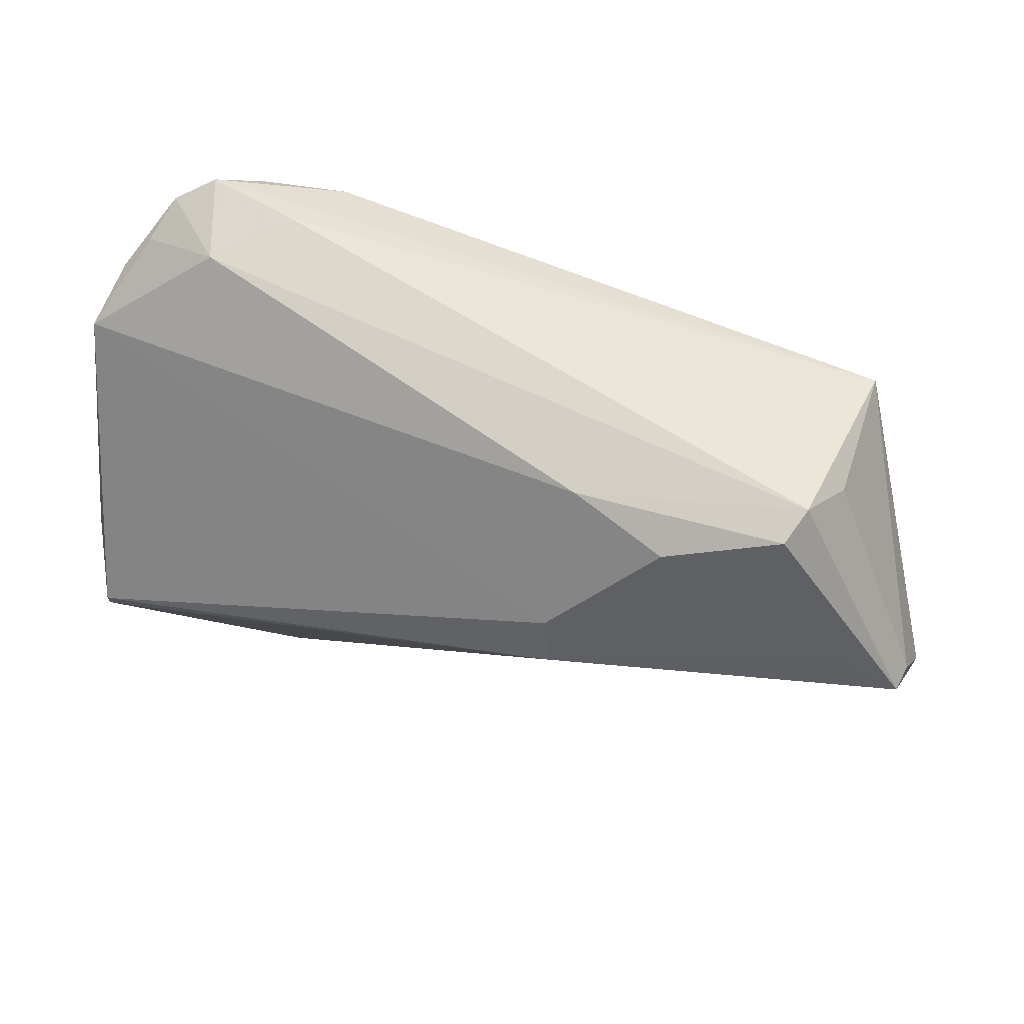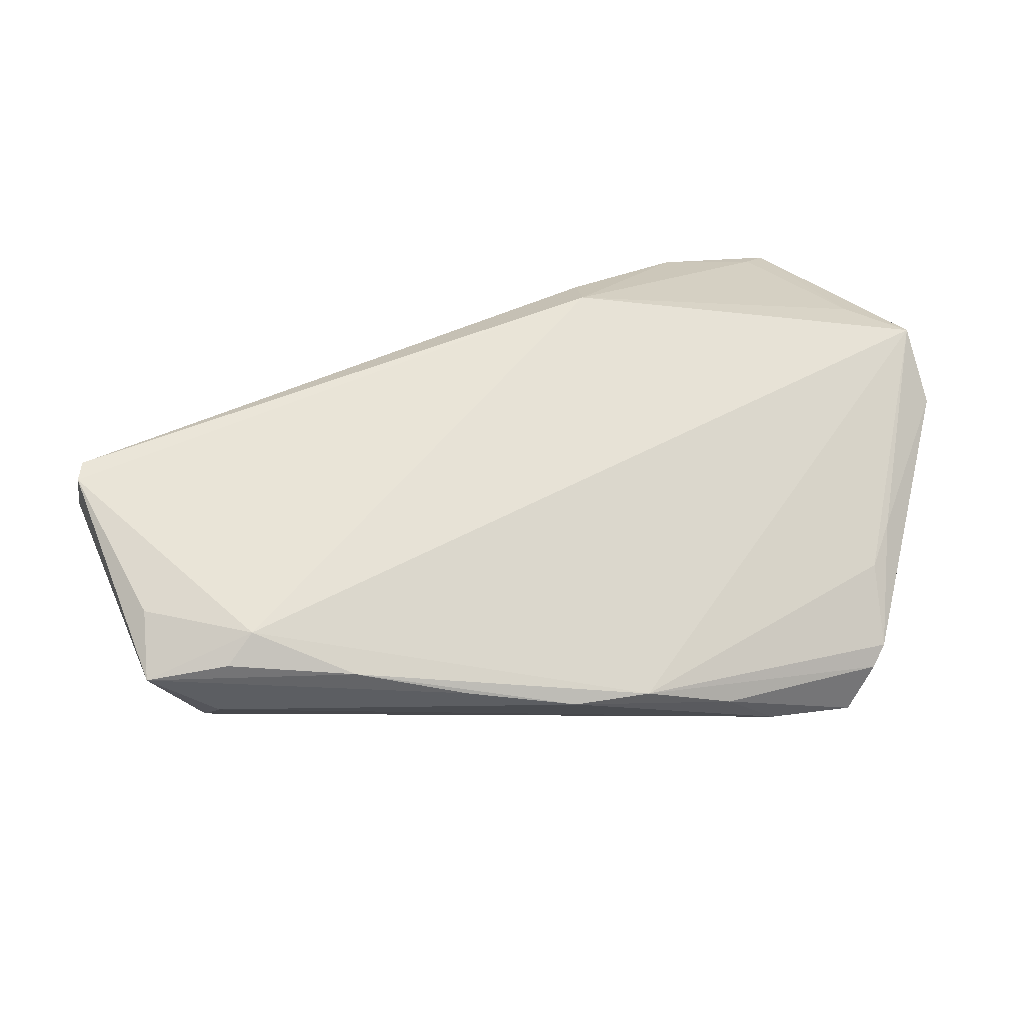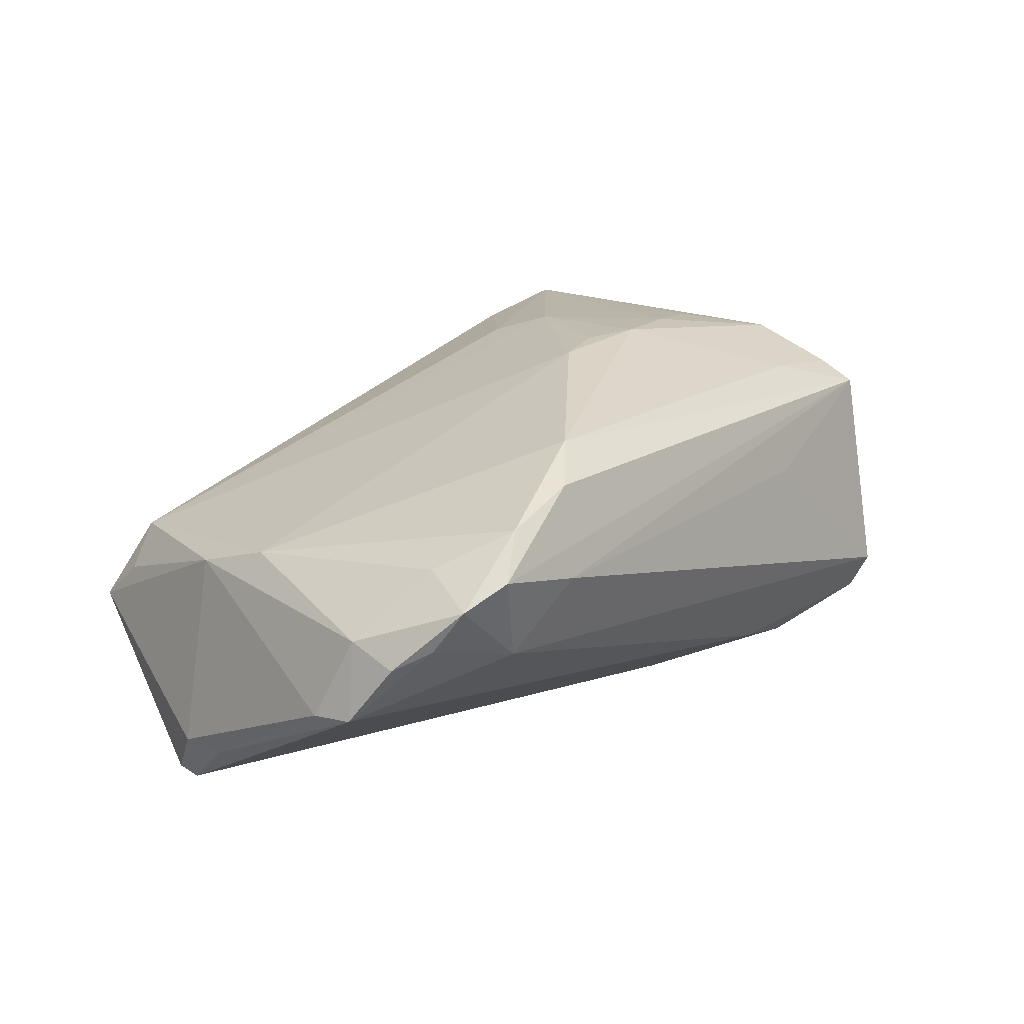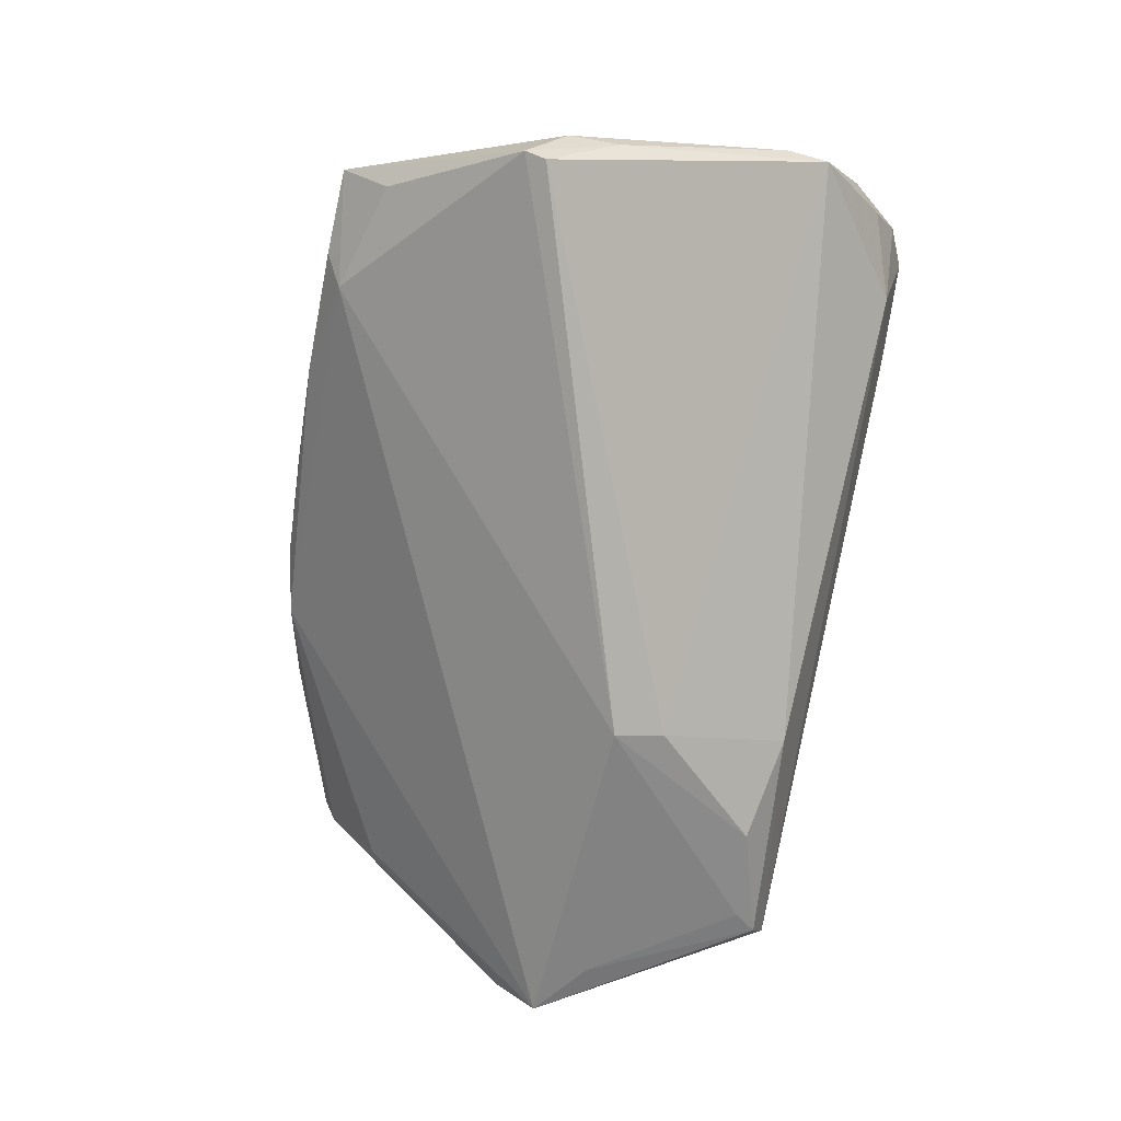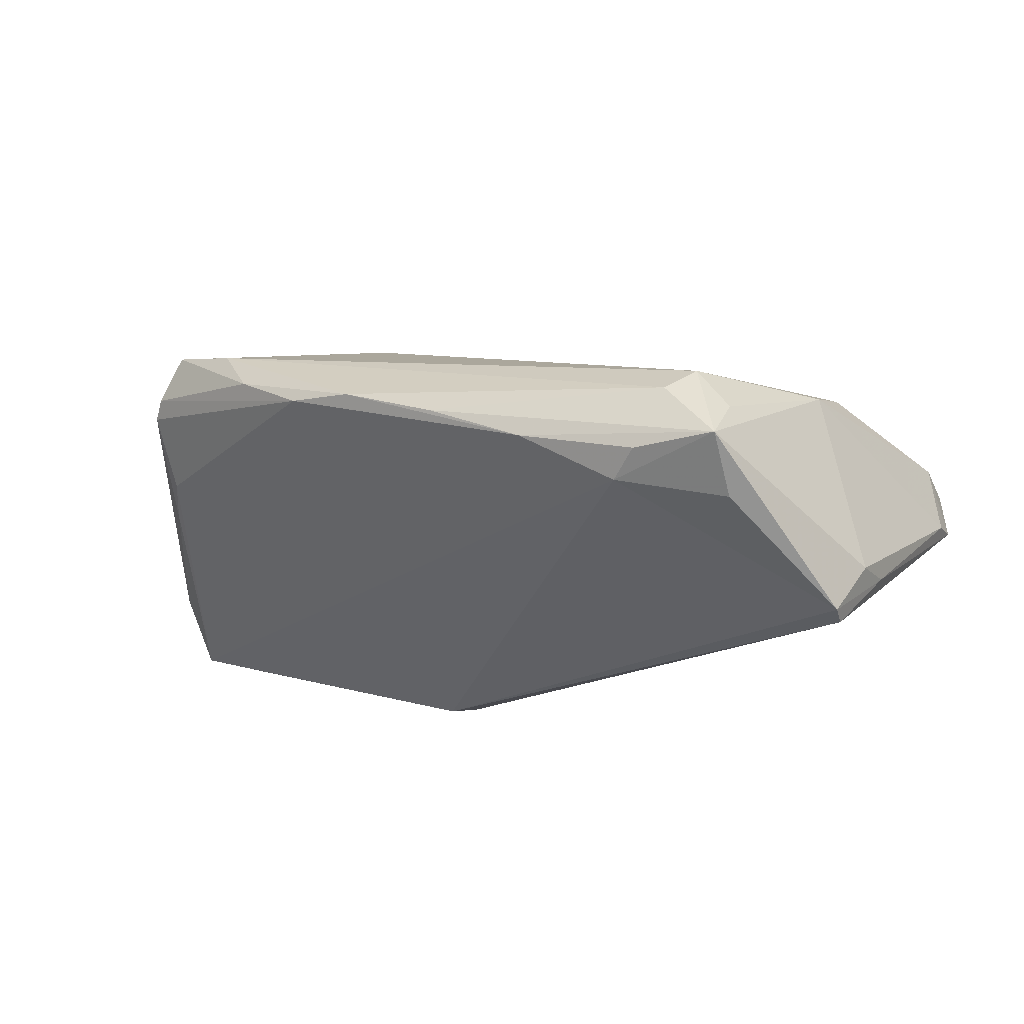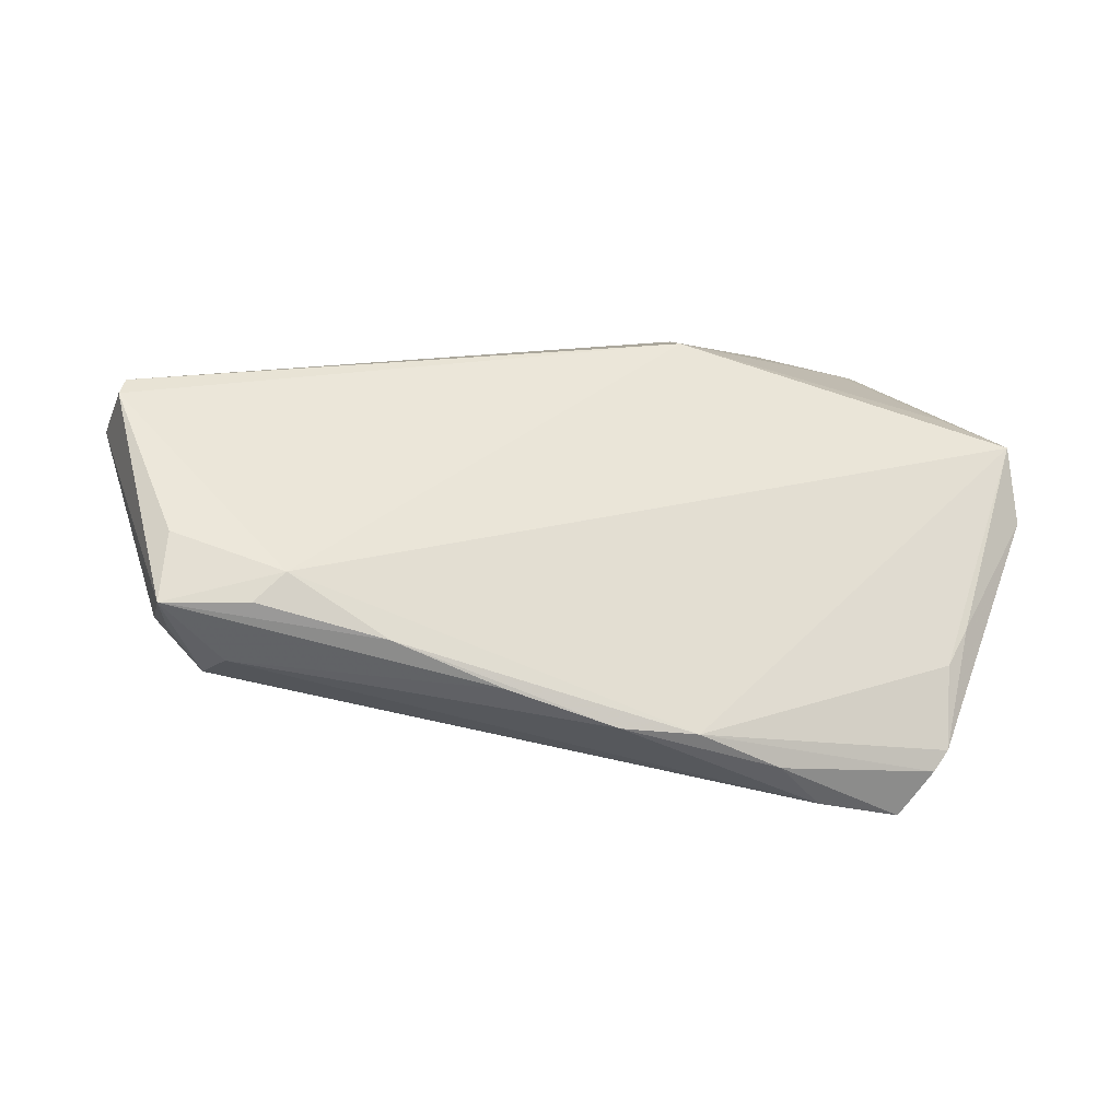
<metadata>
{"format":"obj","ext":"obj","renderer":"f3d","projection":"perspective","resolution":1024,"background":"white","views":[{"elev":55.4,"azim":-159.3,"up":"+Y"},{"elev":-56.3,"azim":-169.4,"up":"+Y"},{"elev":19.6,"azim":128.8,"up":"+Z"},{"elev":-77.7,"azim":78.0,"up":"+Z"},{"elev":-18.8,"azim":25.9,"up":"+Z"},{"elev":-69.1,"azim":178.4,"up":"+Y"}]}
</metadata>
<code>
v 0.0424 -0.02957 -0.002463
v -0.04998 -0.004921 0.006545
v 0.05325 0.02 0.003932
v -0.01467 -0.005793 0.0239
v 0.005671 -0.03474 0.001631
v -0.006623 -0.03412 0.006164
v -0.02487 0.02824 -0.01806
v -0.03591 0.02979 -0.01533
v -0.04123 0.01348 0.02056
v 0.05213 -0.004076 -0.01773
v -0.04192 0.0301 -0.003034
v 0.03261 0.03506 0.008896
v 0.05191 -0.01009 -0.01788
v 0.03938 0.03209 0.01593
v -0.04449 -0.02206 0.0135
v 0.05508 0.02084 -0.005023
v -0.0474 -0.01161 0.002808
v 0.04411 0.03485 0.01169
v 0.05027 0.0293 0.004127
v 0.02952 0.03144 0.01842
v 0.05538 0.01581 -0.005601
v -0.04104 0.02861 0.01492
v 0.01786 -0.03506 -0.003814
v -0.02544 0.006549 0.0234
v 0.04731 -0.01004 0.004682
v -0.01466 0.009099 0.02442
v -0.0449 -0.01598 0.005642
v 0.02902 -0.03285 -0.01044
v 0.04181 -0.0293 -0.01336
v -0.03045 0.02347 0.0184
v -0.04285 -0.02359 0.01548
v 0.0233 0.02666 0.02129
v 0.05321 0.02574 0.001875
v -0.05421 0.008026 -0.01308
v 0.04902 -0.01203 -0.02473
v -0.01533 -0.03261 0.007331
v 0.04942 -0.01452 -0.02391
v 0.04028 0.03258 0.001481
v -0.05538 0.003268 -0.004967
v -0.01294 0.01512 -0.02337
v 0.03571 -0.03318 -0.0002061
v -0.02947 -0.02742 0.01795
v -0.03897 -0.02459 0.02062
v 0.0324 -0.03506 -0.007768
v -0.01317 0.0305 -0.01465
v 0.04867 0.03243 0.009023
v 0.001213 0.01046 0.02473
v -0.0419 0.004653 0.01935
v -0.0392 0.03418 -0.01009
v -0.01319 -0.01335 0.02115
v 0.04234 -0.03506 -0.007466
v -0.01382 0.009365 -0.02473
v -0.00658 0.007934 0.02469
v -0.03459 0.004135 0.02202
v -0.019 0.03183 0.007793
v -0.03782 0.03242 -0.01425
v 0.04691 -0.0007548 0.007776
v -0.02466 -0.03027 0.01225
v -0.04152 0.02384 0.01689
v -0.05461 0.00811 -0.00964
v -0.04708 0.01333 -0.01462
v 0.04559 0.02518 0.01144
v 0.03862 -0.02998 0.002543
v -0.05255 0.002711 0.002008
f 28 36 34
f 23 36 28
f 22 49 11
f 16 3 21
f 40 16 35
f 52 28 34
f 52 40 35
f 57 3 62
f 34 36 27
f 36 15 27
f 43 15 31
f 31 15 36
f 34 49 56
f 64 9 59
f 22 39 59
f 59 39 64
f 2 9 64
f 64 39 2
f 2 39 15
f 37 52 35
f 28 52 37
f 23 28 44
f 43 31 58
f 58 31 36
f 6 5 41
f 6 58 36
f 6 36 23
f 23 5 6
f 21 13 10
f 10 16 21
f 35 16 10
f 10 37 35
f 13 37 10
f 25 13 21
f 21 3 25
f 25 3 57
f 57 63 25
f 42 50 43
f 63 50 42
f 43 58 42
f 58 6 42
f 42 41 63
f 42 6 41
f 46 62 3
f 34 39 60
f 60 39 22
f 22 11 60
f 60 49 34
f 60 11 49
f 17 27 15
f 15 39 17
f 34 27 17
f 17 39 34
f 61 52 34
f 34 56 61
f 40 52 7
f 30 59 9
f 30 32 22
f 22 59 30
f 48 2 15
f 9 2 48
f 48 15 43
f 43 9 48
f 51 37 13
f 13 25 51
f 63 41 51
f 41 5 51
f 51 44 28
f 51 5 23
f 23 44 51
f 47 63 57
f 57 32 47
f 3 16 33
f 33 46 3
f 22 32 20
f 55 49 22
f 22 12 55
f 55 12 49
f 52 61 8
f 8 61 56
f 8 7 52
f 56 7 8
f 16 40 45
f 40 7 45
f 45 7 56
f 45 56 49
f 1 25 63
f 63 51 1
f 1 51 25
f 28 37 29
f 29 51 28
f 37 51 29
f 54 9 43
f 43 24 54
f 54 24 9
f 43 50 4
f 4 50 63
f 63 47 4
f 4 47 53
f 4 24 43
f 26 30 9
f 53 47 26
f 32 30 26
f 26 47 32
f 9 24 26
f 26 4 53
f 24 4 26
f 62 46 14
f 14 20 32
f 14 32 57
f 57 62 14
f 18 12 22
f 22 20 18
f 20 14 18
f 18 14 46
f 19 33 16
f 46 33 19
f 12 18 38
f 49 12 38
f 38 45 49
f 16 45 38
f 38 19 16
f 38 18 46
f 46 19 38

</code>
